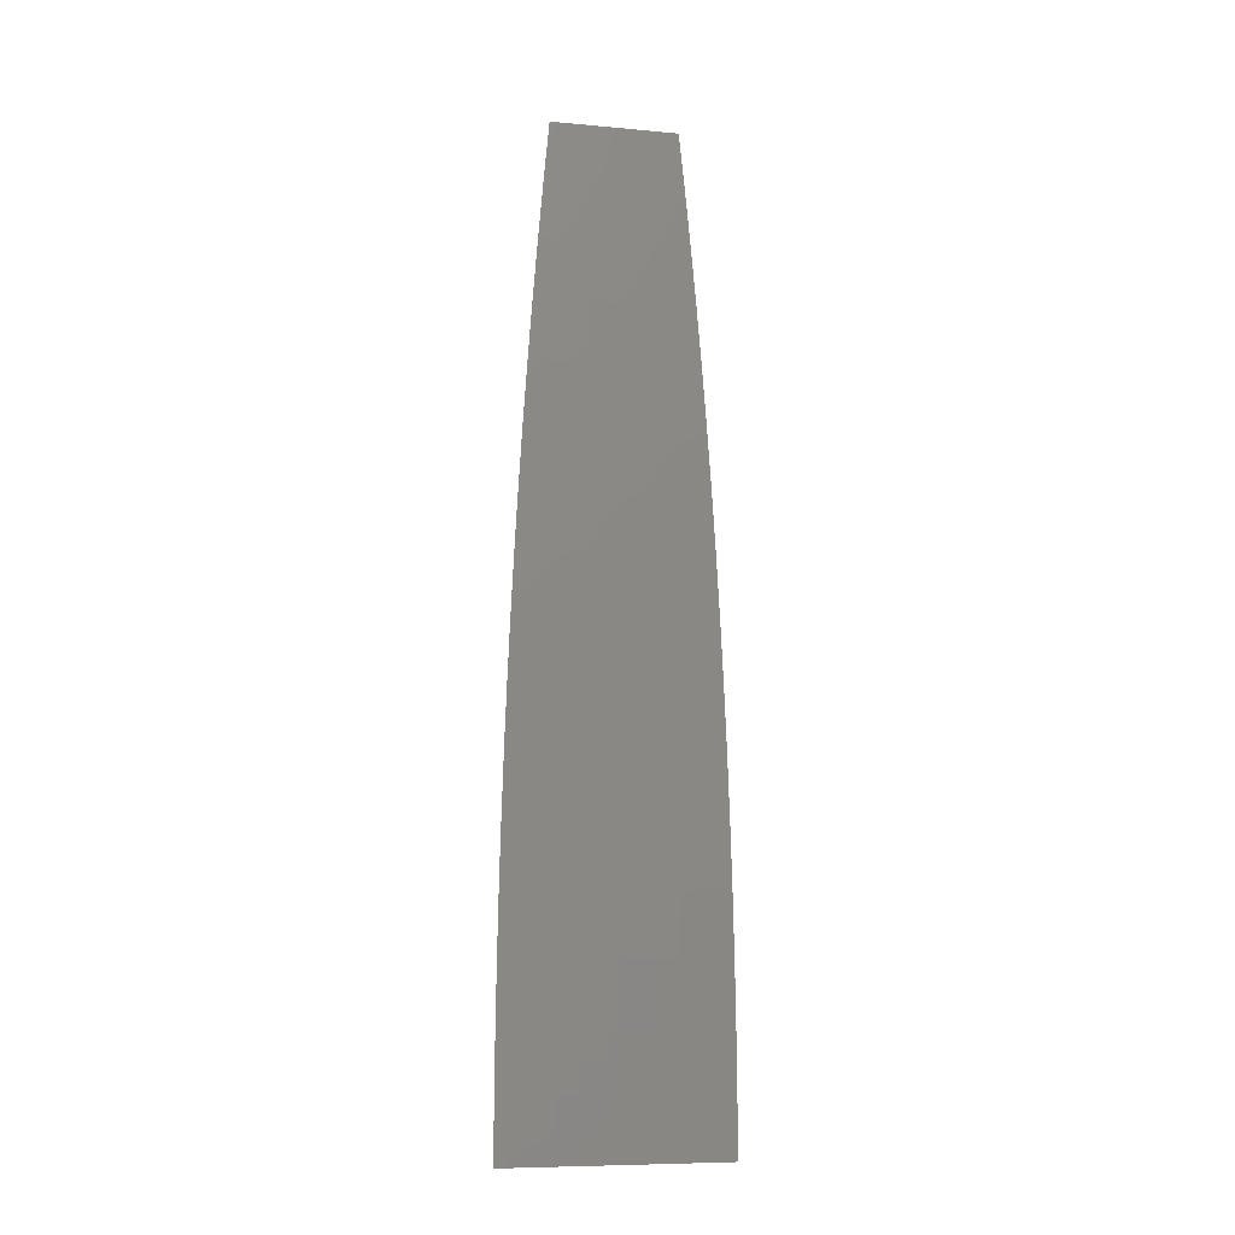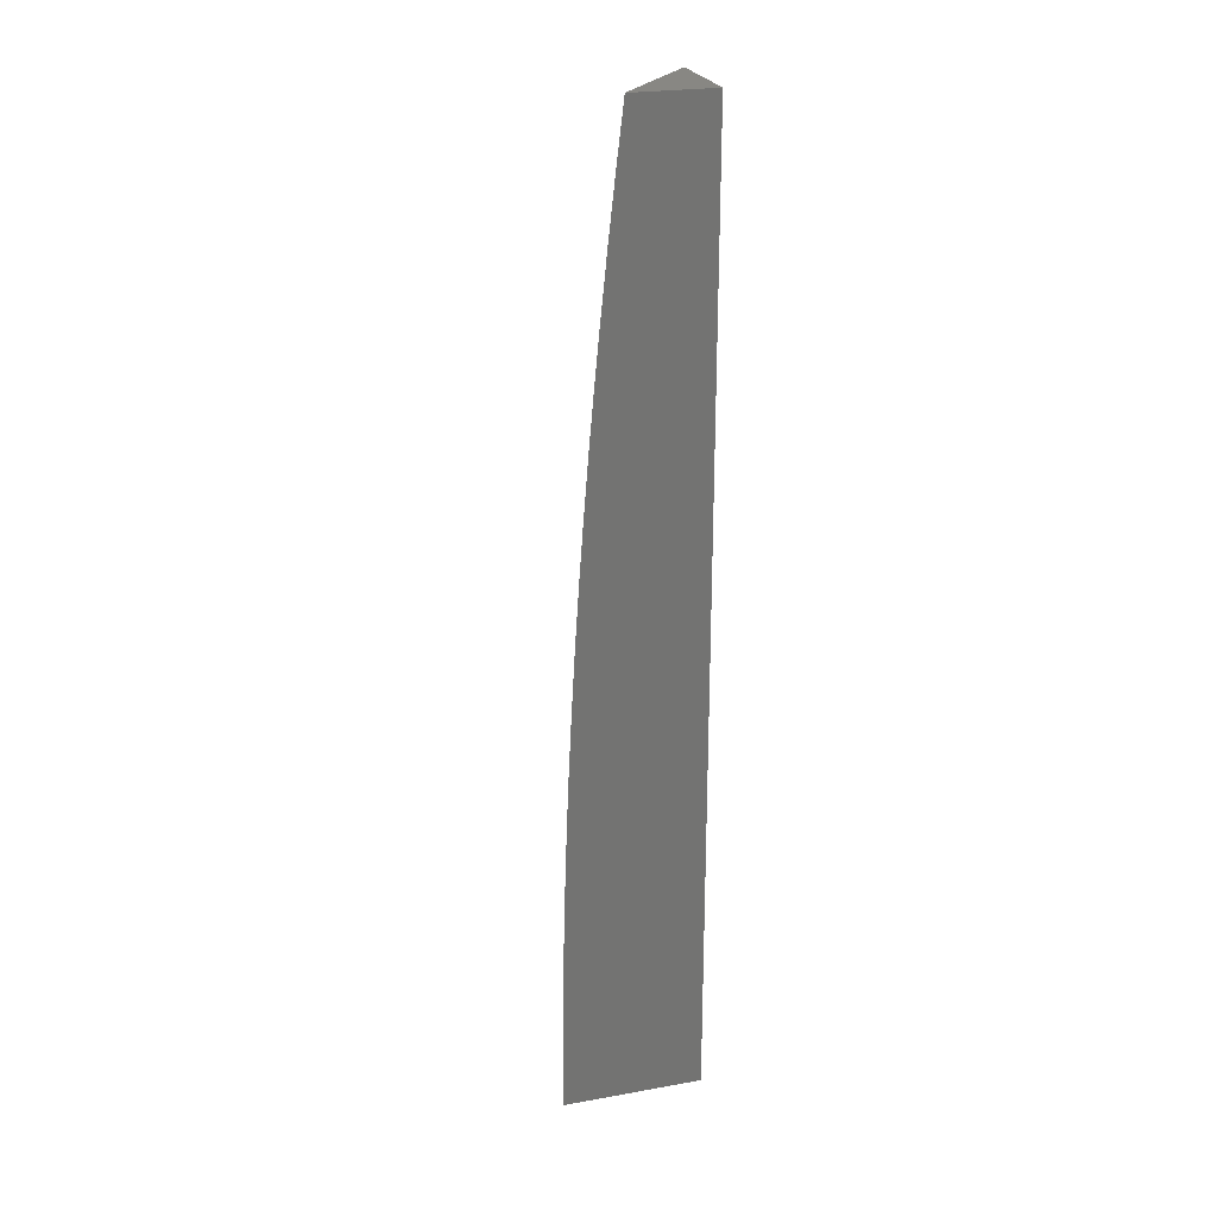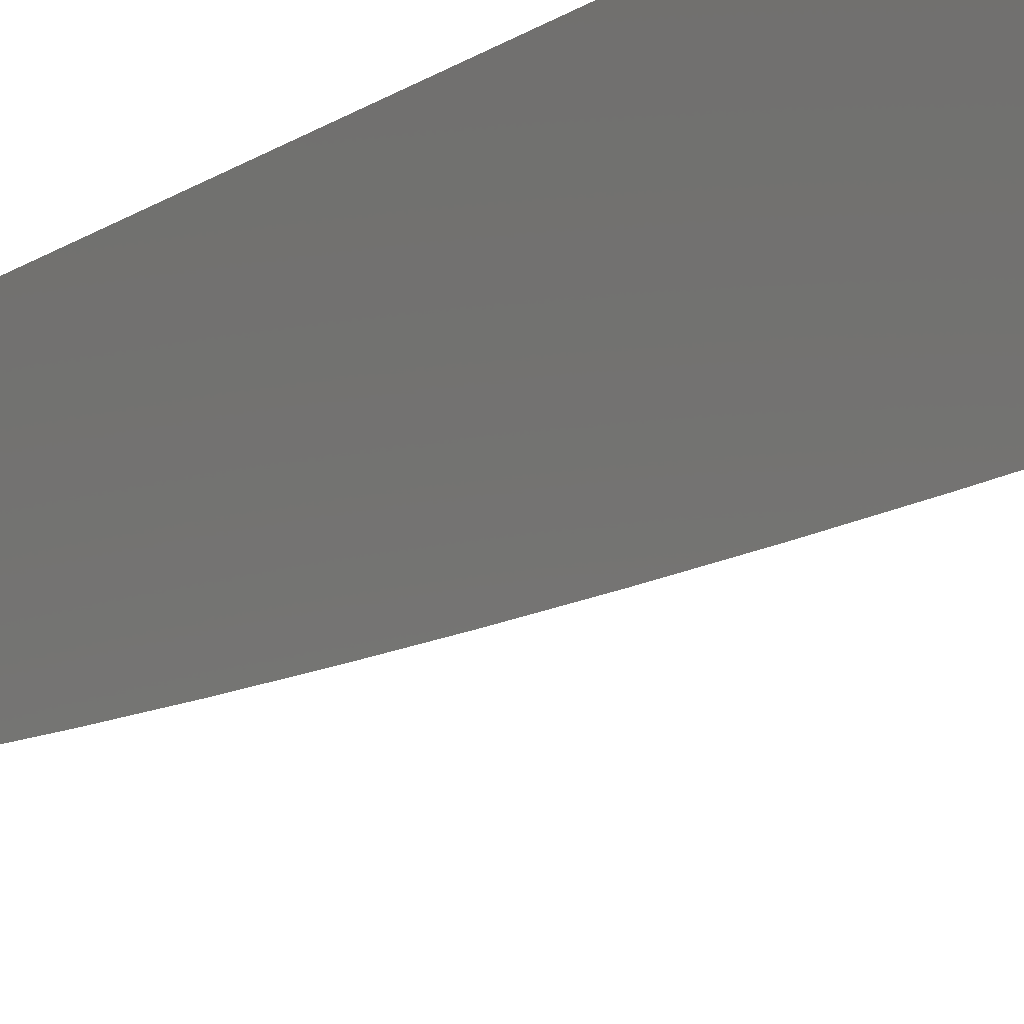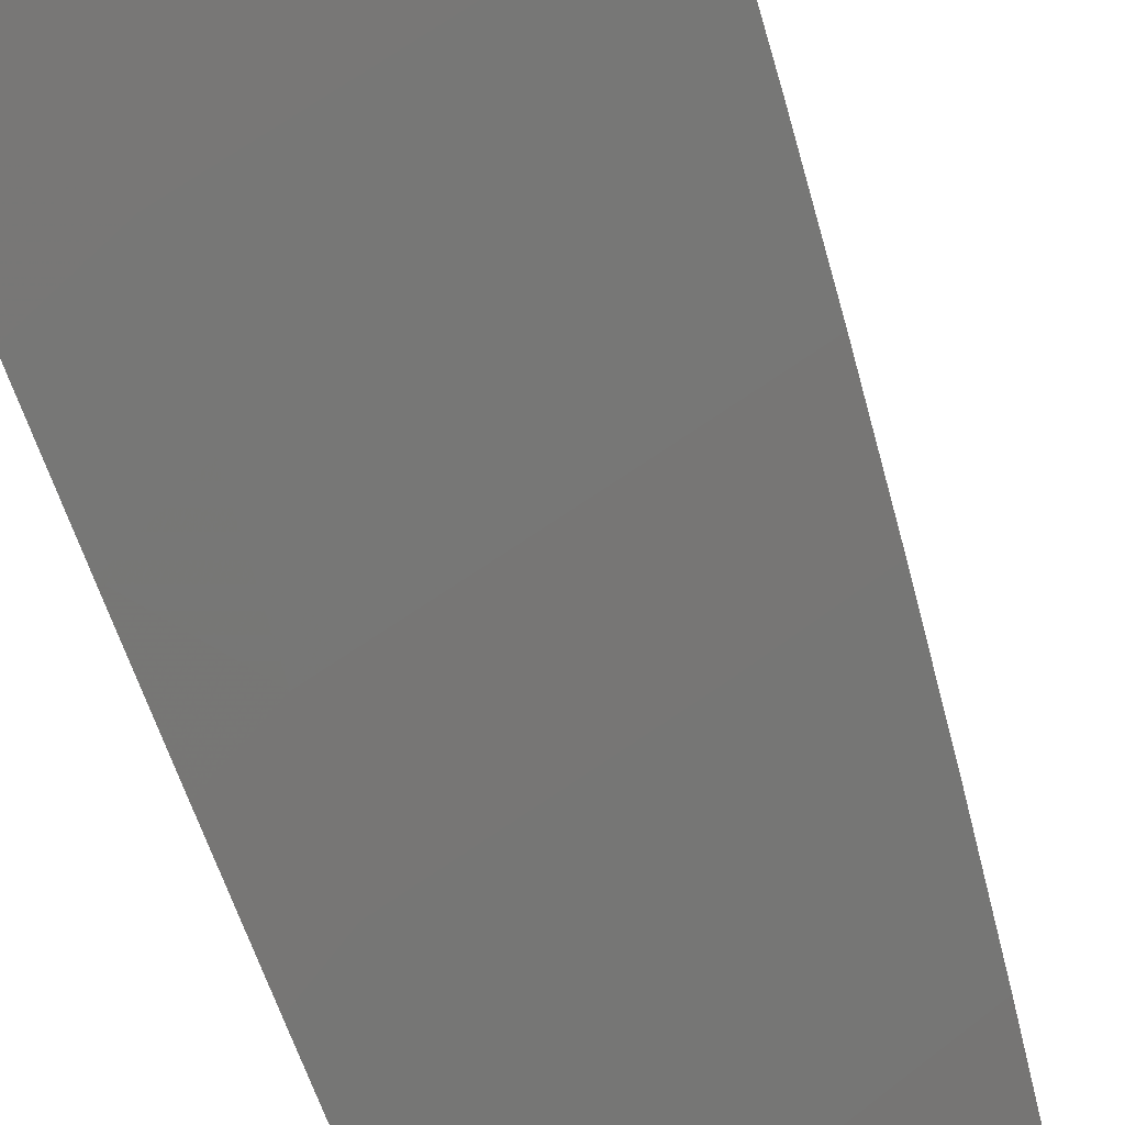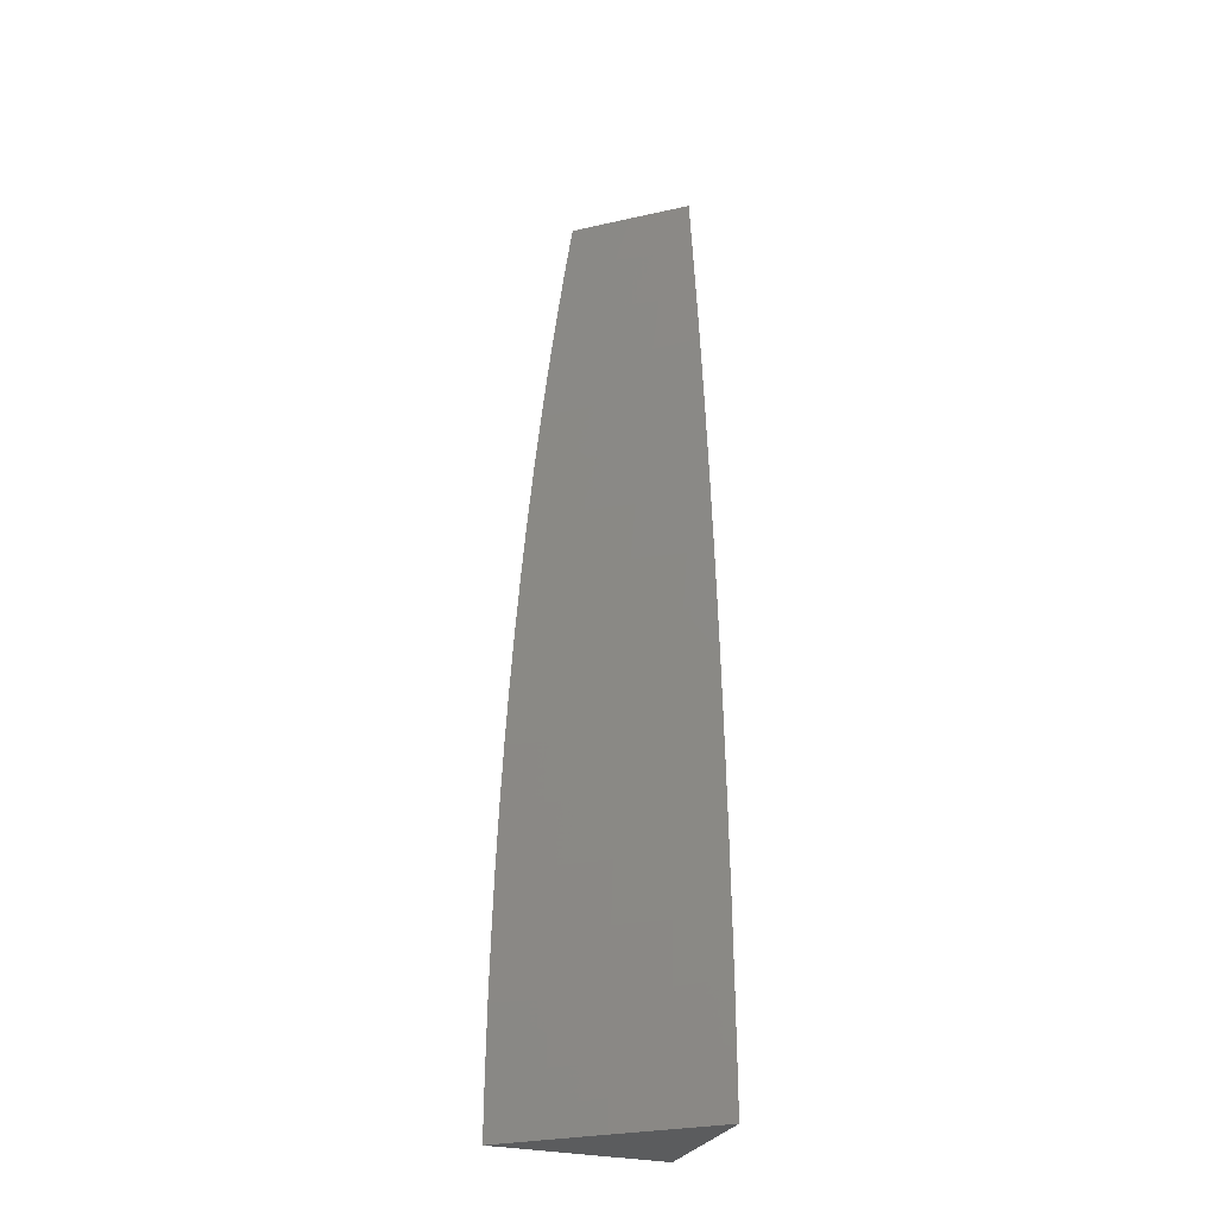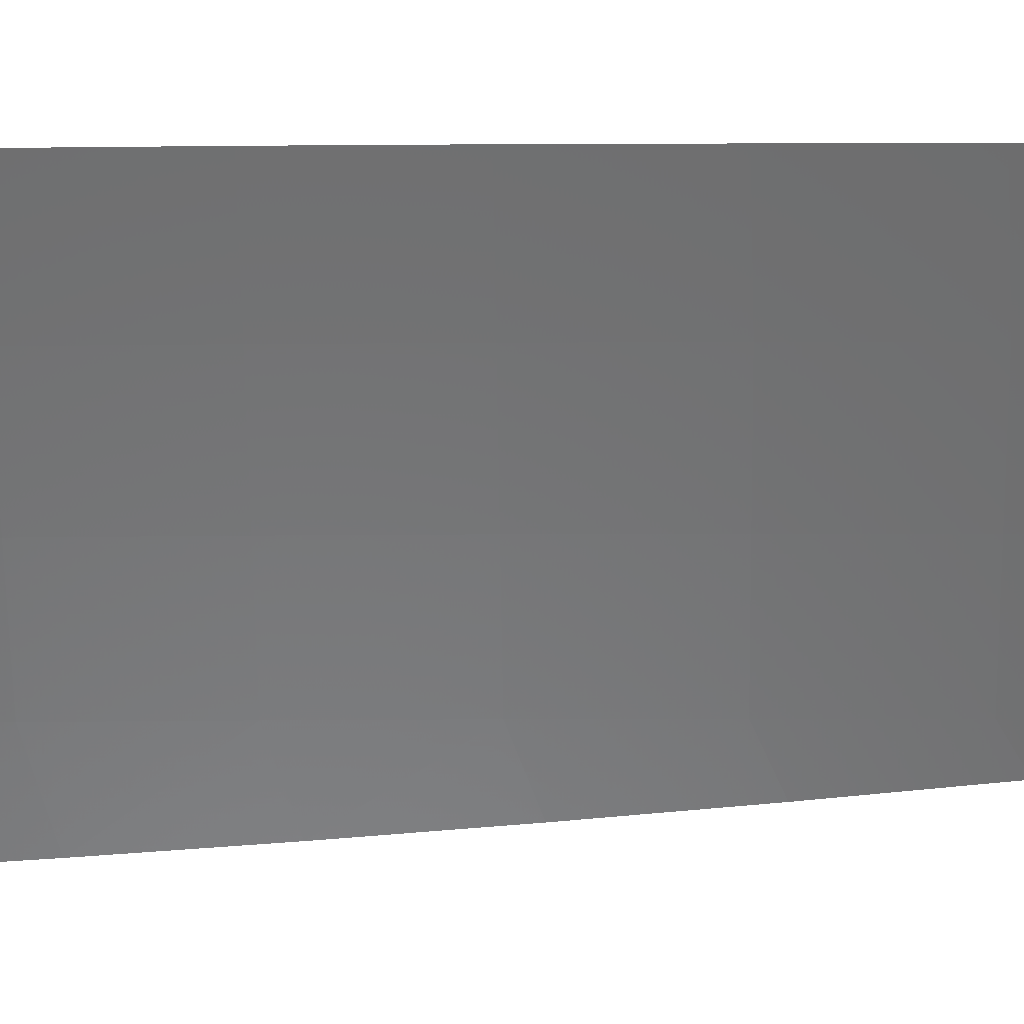
<metadata>
{"format":"stl","ext":"stl","renderer":"f3d","projection":"perspective","resolution":1024,"background":"white","views":[{"elev":-8.5,"azim":126.3,"up":"+Y"},{"elev":24.2,"azim":-106.3,"up":"+Y"},{"elev":-13.6,"azim":-32.3,"up":"+Z"},{"elev":-60.1,"azim":18.2,"up":"+Z"},{"elev":-28.0,"azim":159.2,"up":"+Y"},{"elev":-16.5,"azim":95.0,"up":"+Z"}]}
</metadata>
<code>
# stl→obj: 86 verts, 168 faces
v 7.051 1 -9.042
v 7.102 1 -9
v 7.066 0.9439 -9.037
v 7.111 0.9379 -9
v 7.075 0.8799 -9.037
v 7.119 0.8757 -9
v 7.083 0.816 -9.037
v 7.127 0.8134 -9
v 7.09 0.7522 -9.037
v 7.134 0.7511 -9
v 7.097 0.6886 -9.037
v 7.141 0.6888 -9
v 7.103 0.6251 -9.037
v 7.147 0.6263 -9
v 7.108 0.5617 -9.037
v 7.152 0.5639 -9
v 7.113 0.4984 -9.037
v 7.157 0.5013 -9
v 7.161 0.4388 -9
v 7.118 0.436 -9.037
v 7.165 0.3762 -9
v 7.121 0.3728 -9.037
v 7.168 0.3135 -9
v 7.125 0.3101 -9.037
v 7.171 0.2509 -9
v 7.127 0.2477 -9.037
v 7.173 0.1882 -9
v 7.129 0.1854 -9.037
v 7.174 0.1255 -9
v 7.131 0.1234 -9.037
v 7.131 0.09248 -9.037
v 7.087 0.09192 -9.073
v 7.088 0.06122 -9.073
v 7.044 0.06084 -9.109
v 7.044 0.03039 -9.109
v 7 0.06271 -9.145
v 7 0 -9.145
v 7.088 0 -9.073
v 7.088 0.03058 -9.073
v 7.132 0.03077 -9.037
v 7.131 0.0616 -9.037
v 7.175 0.06275 -9
v 7.175 0 -9
v 7.043 0.09135 -9.109
v 7 0.1254 -9.145
v 7.043 0.1219 -9.109
v 7.042 0.1832 -9.109
v 7.085 0.1843 -9.073
v 7.083 0.2462 -9.073
v 7 0.1881 -9.143
v 7.04 0.2446 -9.109
v 7.081 0.3082 -9.073
v 7 0.2507 -9.142
v 7.037 0.3063 -9.109
v 7.078 0.3705 -9.073
v 7.074 0.4331 -9.073
v 7.07 0.4954 -9.073
v 7 0.3134 -9.14
v 7.034 0.3682 -9.109
v 7.03 0.4303 -9.109
v 7.026 0.4924 -9.109
v 7.065 0.5583 -9.073
v 7 0.376 -9.137
v 7 0.4385 -9.134
v 7 0.5011 -9.13
v 7.021 0.5548 -9.109
v 7.059 0.6212 -9.073
v 7 0.5636 -9.126
v 7.016 0.6174 -9.109
v 7.053 0.6843 -9.073
v 7 0.6261 -9.122
v 7.01 0.6801 -9.109
v 7.047 0.7476 -9.073
v 7 0.6885 -9.117
v 7.003 0.743 -9.109
v 7.039 0.811 -9.073
v 7 0.7509 -9.111
v 7 0.8132 -9.105
v 7.031 0.8745 -9.073
v 7 0.8755 -9.099
v 7.023 0.9382 -9.073
v 7 0.9378 -9.092
v 7 1 -9.085
v 7.087 0.1227 -9.073
v 7 0 -9
v 7 1 -9
f 1 2 3
f 3 2 4
f 3 4 5
f 5 4 6
f 5 6 7
f 7 6 8
f 7 8 9
f 9 8 10
f 9 10 11
f 11 10 12
f 11 12 13
f 13 12 14
f 13 14 15
f 15 14 16
f 15 16 17
f 17 16 18
f 17 18 19
f 17 19 20
f 20 19 21
f 20 21 22
f 22 21 23
f 22 23 24
f 24 23 25
f 24 25 26
f 26 25 27
f 26 27 28
f 28 27 29
f 28 29 30
f 30 29 31
f 30 31 32
f 32 31 33
f 32 33 34
f 34 33 35
f 34 35 36
f 36 35 37
f 37 35 38
f 38 35 39
f 38 39 40
f 40 39 41
f 40 41 42
f 42 41 31
f 42 31 29
f 42 43 40
f 40 43 38
f 34 36 44
f 44 36 45
f 44 45 46
f 46 45 47
f 46 47 48
f 48 47 49
f 48 49 26
f 26 49 24
f 45 50 47
f 47 50 51
f 47 51 49
f 49 51 52
f 49 52 24
f 24 52 22
f 50 53 51
f 51 53 54
f 51 54 52
f 52 54 55
f 52 55 22
f 22 55 56
f 22 56 20
f 20 56 57
f 20 57 17
f 17 57 15
f 53 58 54
f 54 58 59
f 54 59 55
f 55 59 60
f 55 60 56
f 56 60 61
f 56 61 57
f 57 61 62
f 57 62 15
f 15 62 13
f 58 63 59
f 59 63 60
f 63 64 60
f 60 64 61
f 64 65 61
f 61 65 66
f 61 66 62
f 62 66 67
f 62 67 13
f 13 67 11
f 65 68 66
f 66 68 69
f 66 69 67
f 67 69 70
f 67 70 11
f 11 70 9
f 68 71 69
f 69 71 72
f 69 72 70
f 70 72 73
f 70 73 9
f 9 73 7
f 71 74 72
f 72 74 75
f 72 75 73
f 73 75 76
f 73 76 7
f 7 76 5
f 74 77 75
f 75 77 78
f 75 78 76
f 76 78 79
f 76 79 5
f 5 79 3
f 78 80 79
f 79 80 81
f 79 81 3
f 3 81 1
f 80 82 81
f 81 82 83
f 81 83 1
f 26 28 48
f 48 28 84
f 48 84 46
f 46 84 44
f 28 30 84
f 84 30 32
f 84 32 44
f 44 32 34
f 31 41 33
f 33 41 39
f 33 39 35
f 37 38 85
f 85 38 43
f 43 42 85
f 85 42 29
f 85 29 27
f 27 25 85
f 85 25 23
f 85 23 21
f 21 19 85
f 85 19 18
f 85 18 16
f 16 14 85
f 85 14 12
f 85 12 10
f 10 8 85
f 85 8 86
f 86 8 6
f 86 6 4
f 4 2 86
f 83 82 86
f 86 82 80
f 86 80 78
f 86 78 85
f 85 78 77
f 85 77 74
f 74 71 85
f 85 71 68
f 85 68 65
f 65 64 85
f 85 64 63
f 85 63 58
f 58 53 85
f 85 53 50
f 85 50 45
f 45 36 85
f 85 36 37
f 2 1 86
f 86 1 83

</code>
